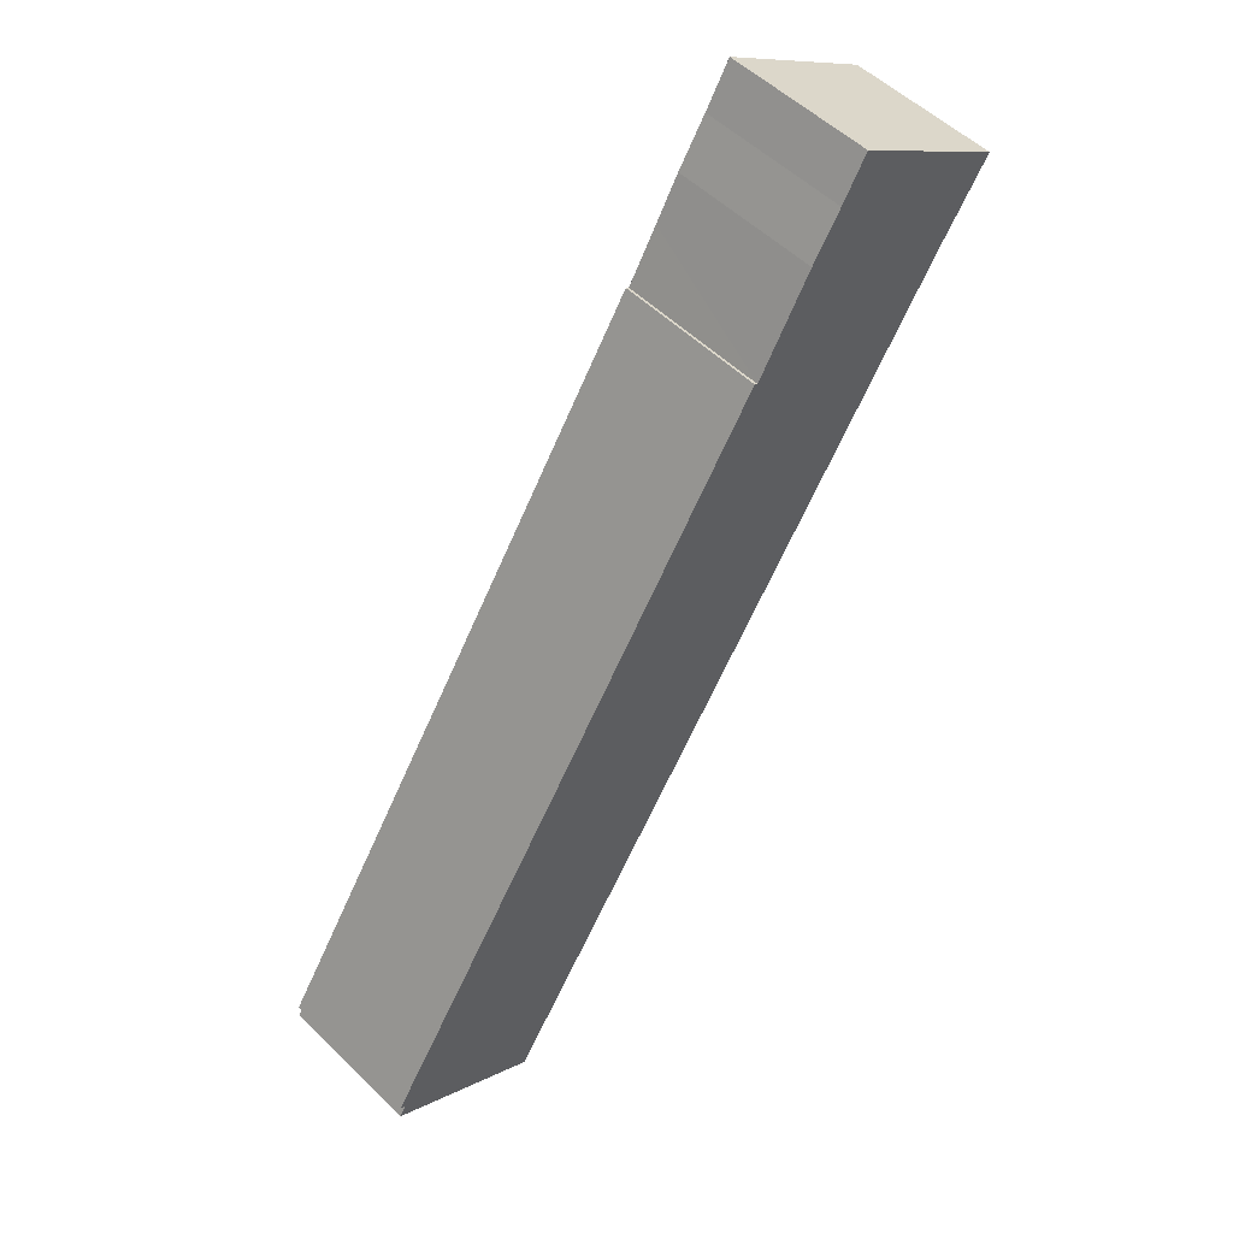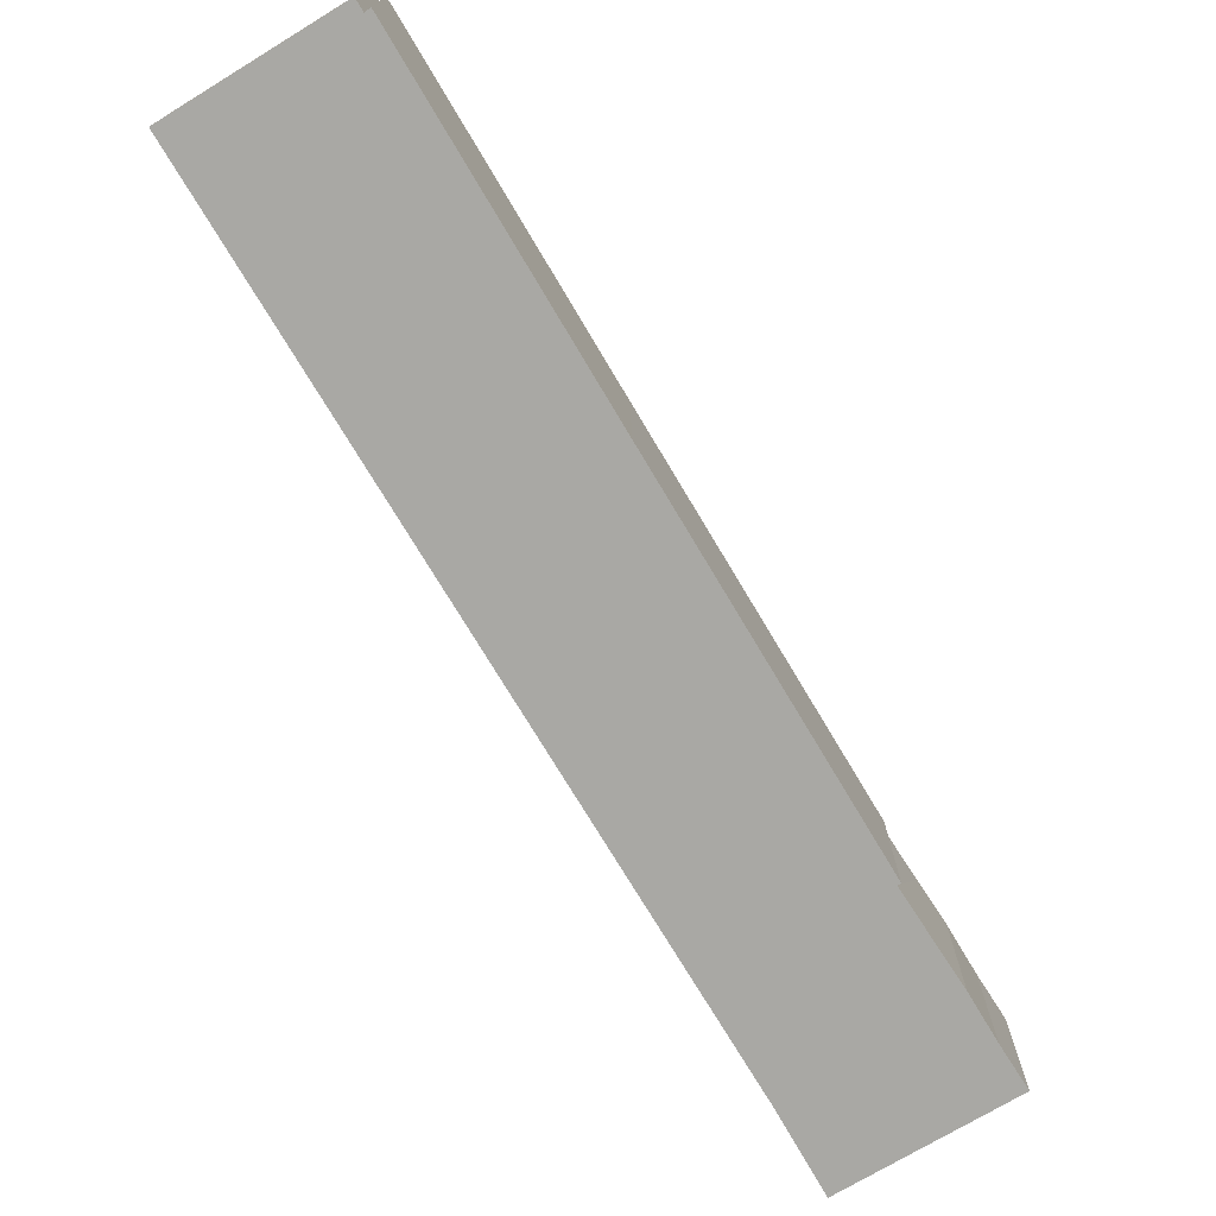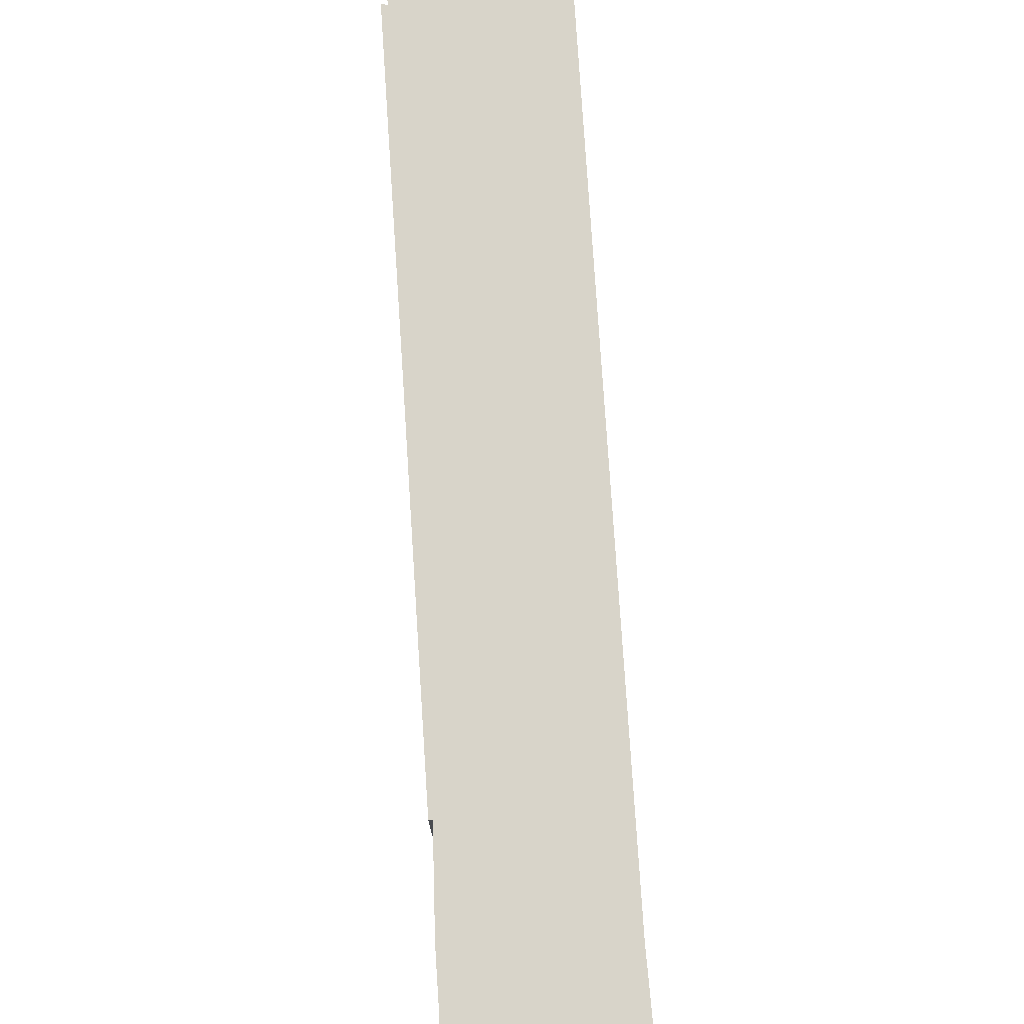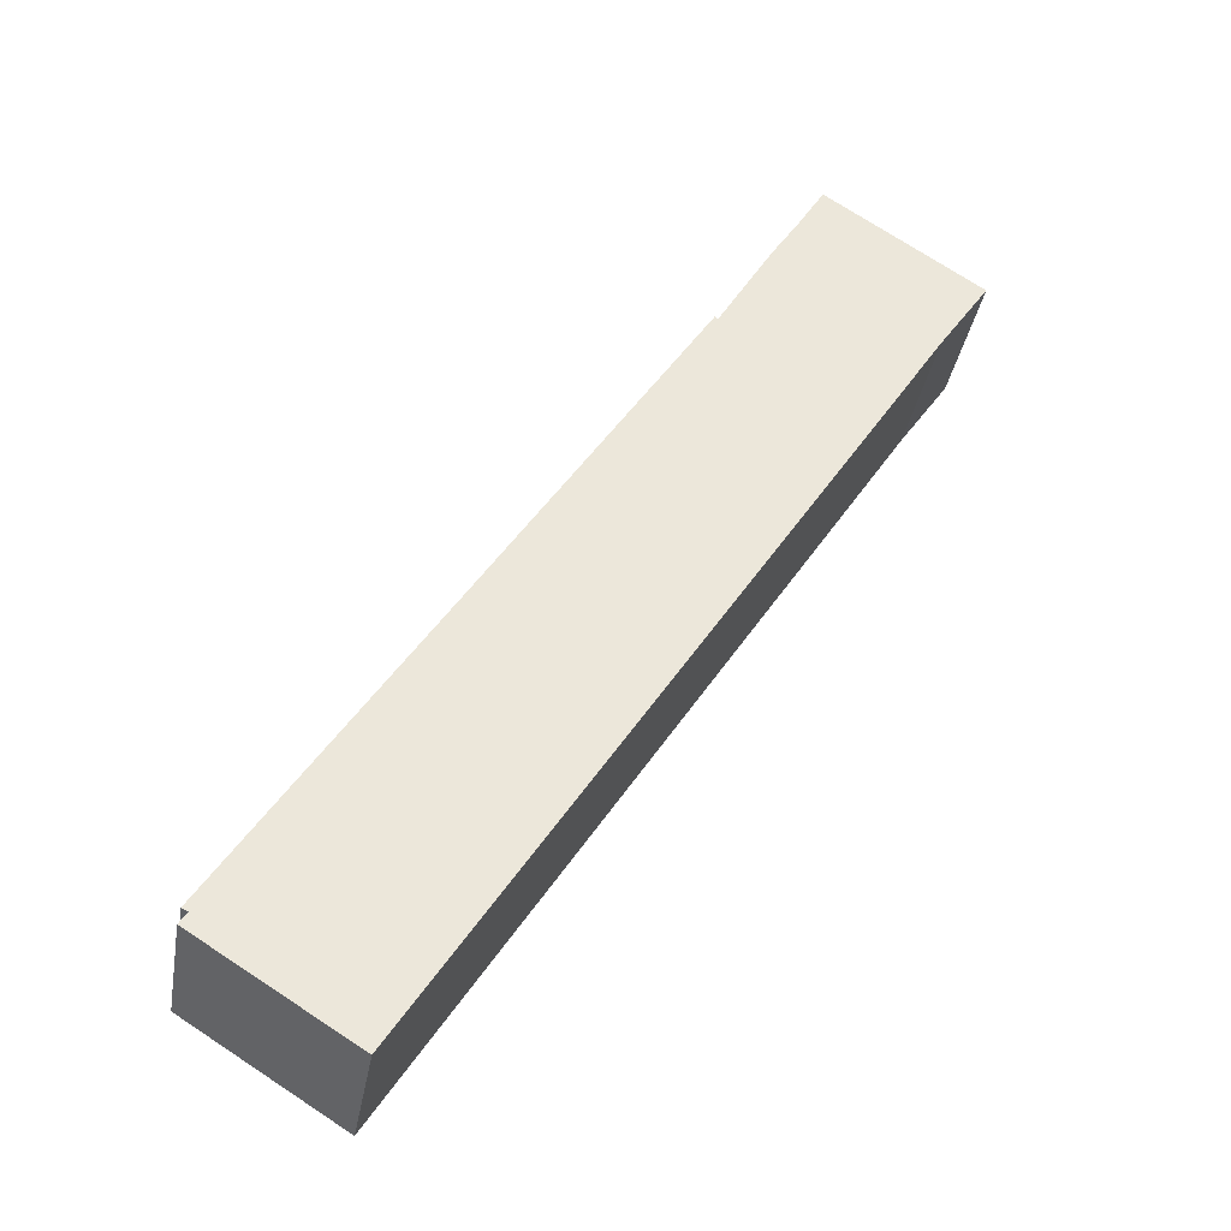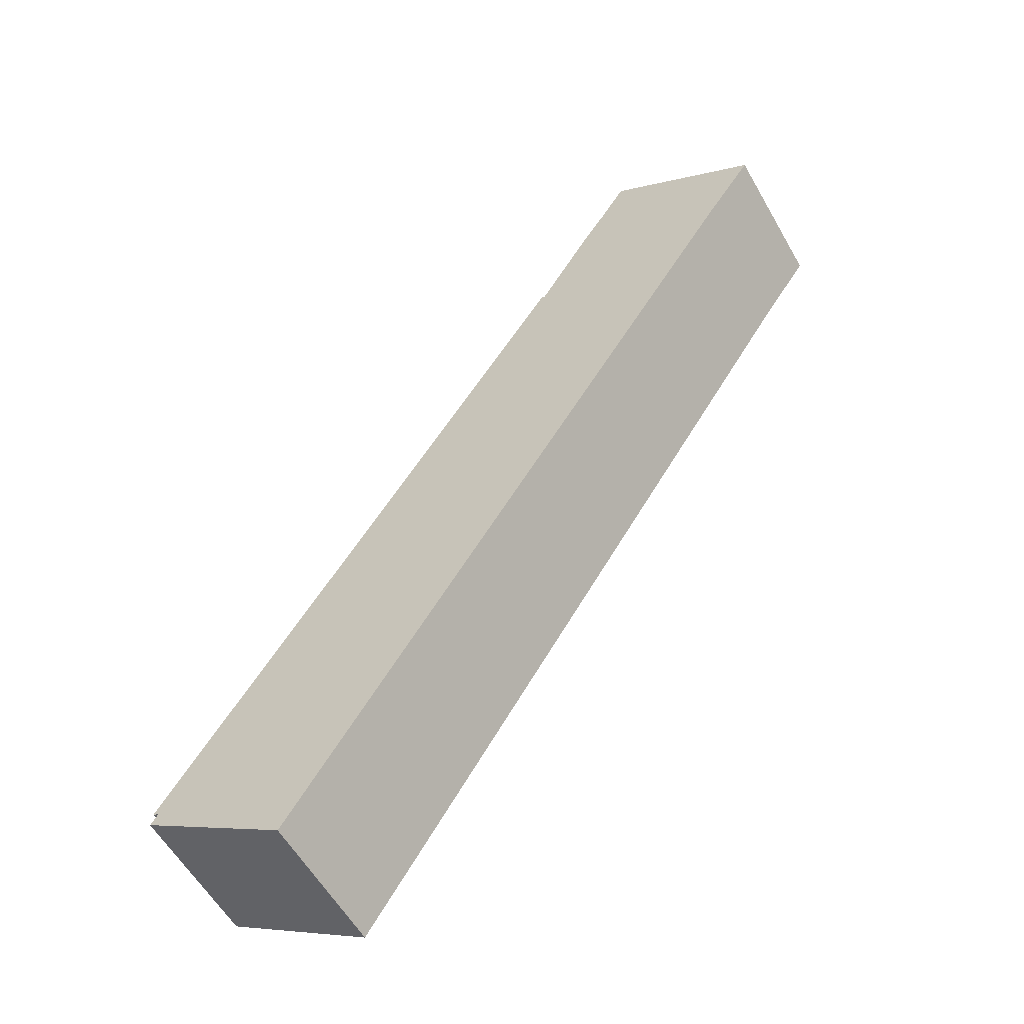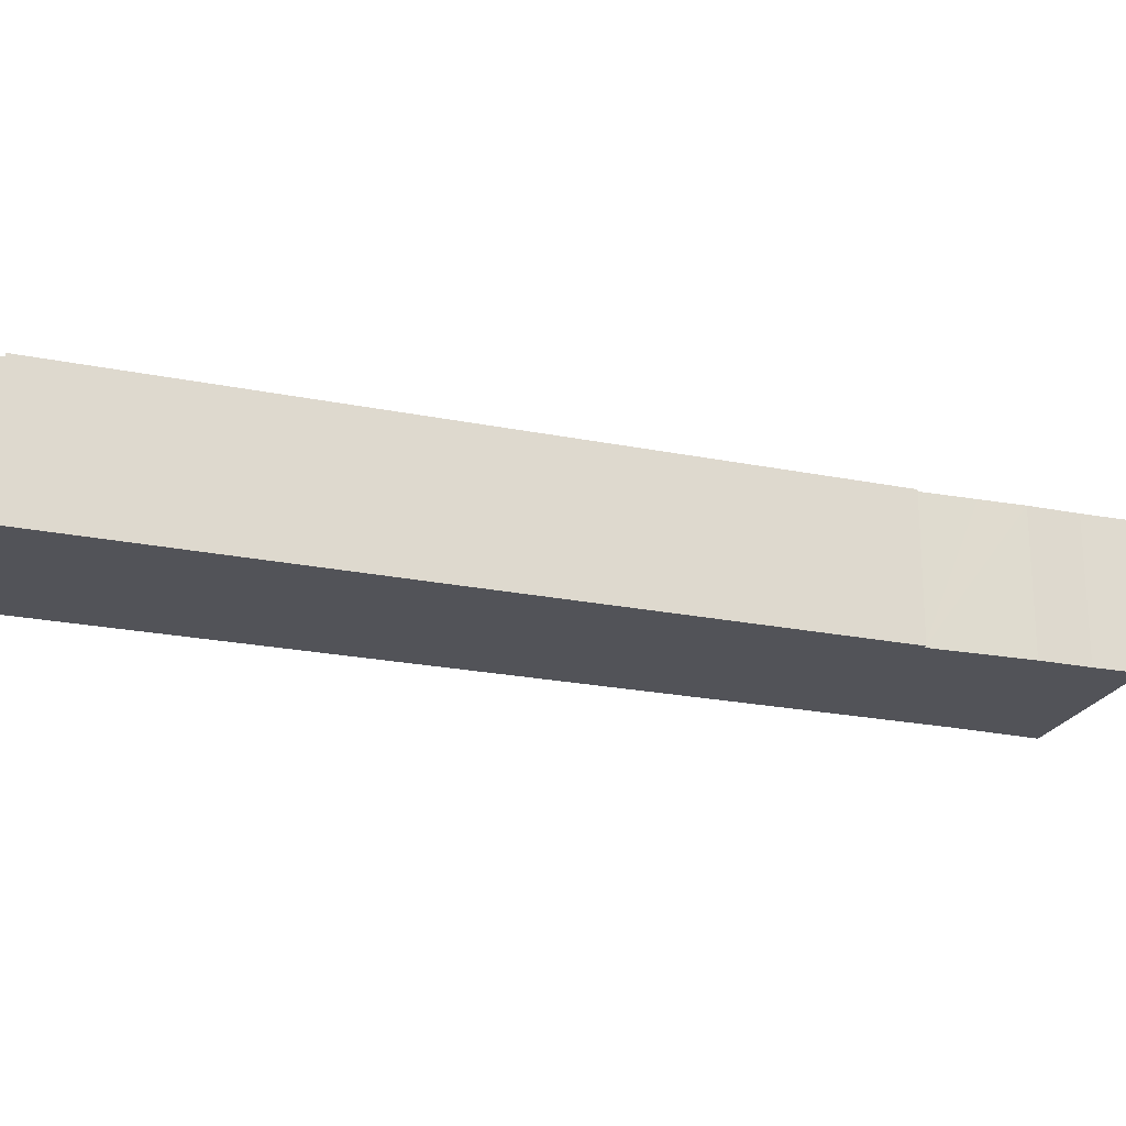
<metadata>
{"format":"obj","ext":"obj","renderer":"f3d","projection":"perspective","resolution":1024,"background":"white","views":[{"elev":52.9,"azim":-43.9,"up":"+Z"},{"elev":-74.9,"azim":-116.4,"up":"+Y"},{"elev":75.6,"azim":29.0,"up":"+Y"},{"elev":-35.4,"azim":-9.7,"up":"+Z"},{"elev":-57.9,"azim":29.6,"up":"+Z"},{"elev":-22.7,"azim":-76.4,"up":"+Y"}]}
</metadata>
<code>
v  9.334 8.719 15.16
v  0.439 8.719 0.677
v  0.079 8.719 0.846
v  1.264 8.719 -0.794
v  21.42 8.719 13.59
v  9.089 8.719 -5.705
v  0 8.719 5.339e-16
v  0.015 8.719 0.022
v  12.14 8.719 19.51
v  25.37 8.719 19.79
v  12.32 8.719 19.79
v  25.58 8.719 40.4
v  25.78 8.719 40.27
v  38.52 8.719 40.38
v  27.58 8.719 43.31
v  29.01 8.719 45.75
v  30.73 8.719 48.41
v  41.52 8.719 44.81
v  32.23 8.719 50.88
v  0 0 0
v  0.015 -1.347e-18 0.022
v  0.439 -4.145e-17 0.677
v  0.079 -5.18e-17 0.846
v  9.334 -9.285e-16 15.16
v  12.14 -1.195e-15 19.51
v  12.32 -1.212e-15 19.79
v  25.58 -2.474e-15 40.4
v  25.78 -2.466e-15 40.27
v  29.01 -2.801e-15 45.75
v  27.58 -2.652e-15 43.31
v  30.73 -2.964e-15 48.41
v  32.23 -3.116e-15 50.88
v  1.264 4.862e-17 -0.794
v  9.089 3.493e-16 -5.705
v  41.52 -2.744e-15 44.81
v  38.52 -2.472e-15 40.38
v  25.37 -1.212e-15 19.79
v  21.42 -8.324e-16 13.59
g defaultobject
f 1 2 3
f 4 5 6
f 5 4 7
f 5 7 8
f 5 8 2
f 5 2 1
f 5 1 9
f 5 9 10
f 10 9 11
f 10 11 12
f 10 12 13
f 13 14 10
f 14 13 15
f 14 15 16
f 14 16 17
f 14 17 18
f 18 17 19
f 20 8 7
f 8 20 21
f 21 2 8
f 2 21 22
f 23 1 3
f 1 23 24
f 1 24 9
f 9 24 25
f 9 25 11
f 11 25 12
f 12 25 26
f 12 26 27
f 28 15 13
f 15 28 16
f 16 28 29
f 29 28 30
f 29 17 16
f 17 29 31
f 31 19 17
f 19 31 32
f 22 3 2
f 3 22 23
f 4 20 7
f 20 4 6
f 20 6 33
f 33 6 34
f 27 13 12
f 13 27 28
f 32 18 19
f 18 32 35
f 35 14 18
f 14 35 36
f 36 10 14
f 10 36 37
f 10 37 5
f 5 37 38
f 5 38 6
f 6 38 34
f 23 22 24
f 31 35 32
f 35 31 36
f 36 31 29
f 36 29 37
f 37 29 30
f 37 30 28
f 37 28 27
f 37 27 26
f 37 26 38
f 38 26 25
f 38 25 34
f 34 25 24
f 34 24 22
f 34 22 21
f 34 21 33
f 33 21 20

</code>
